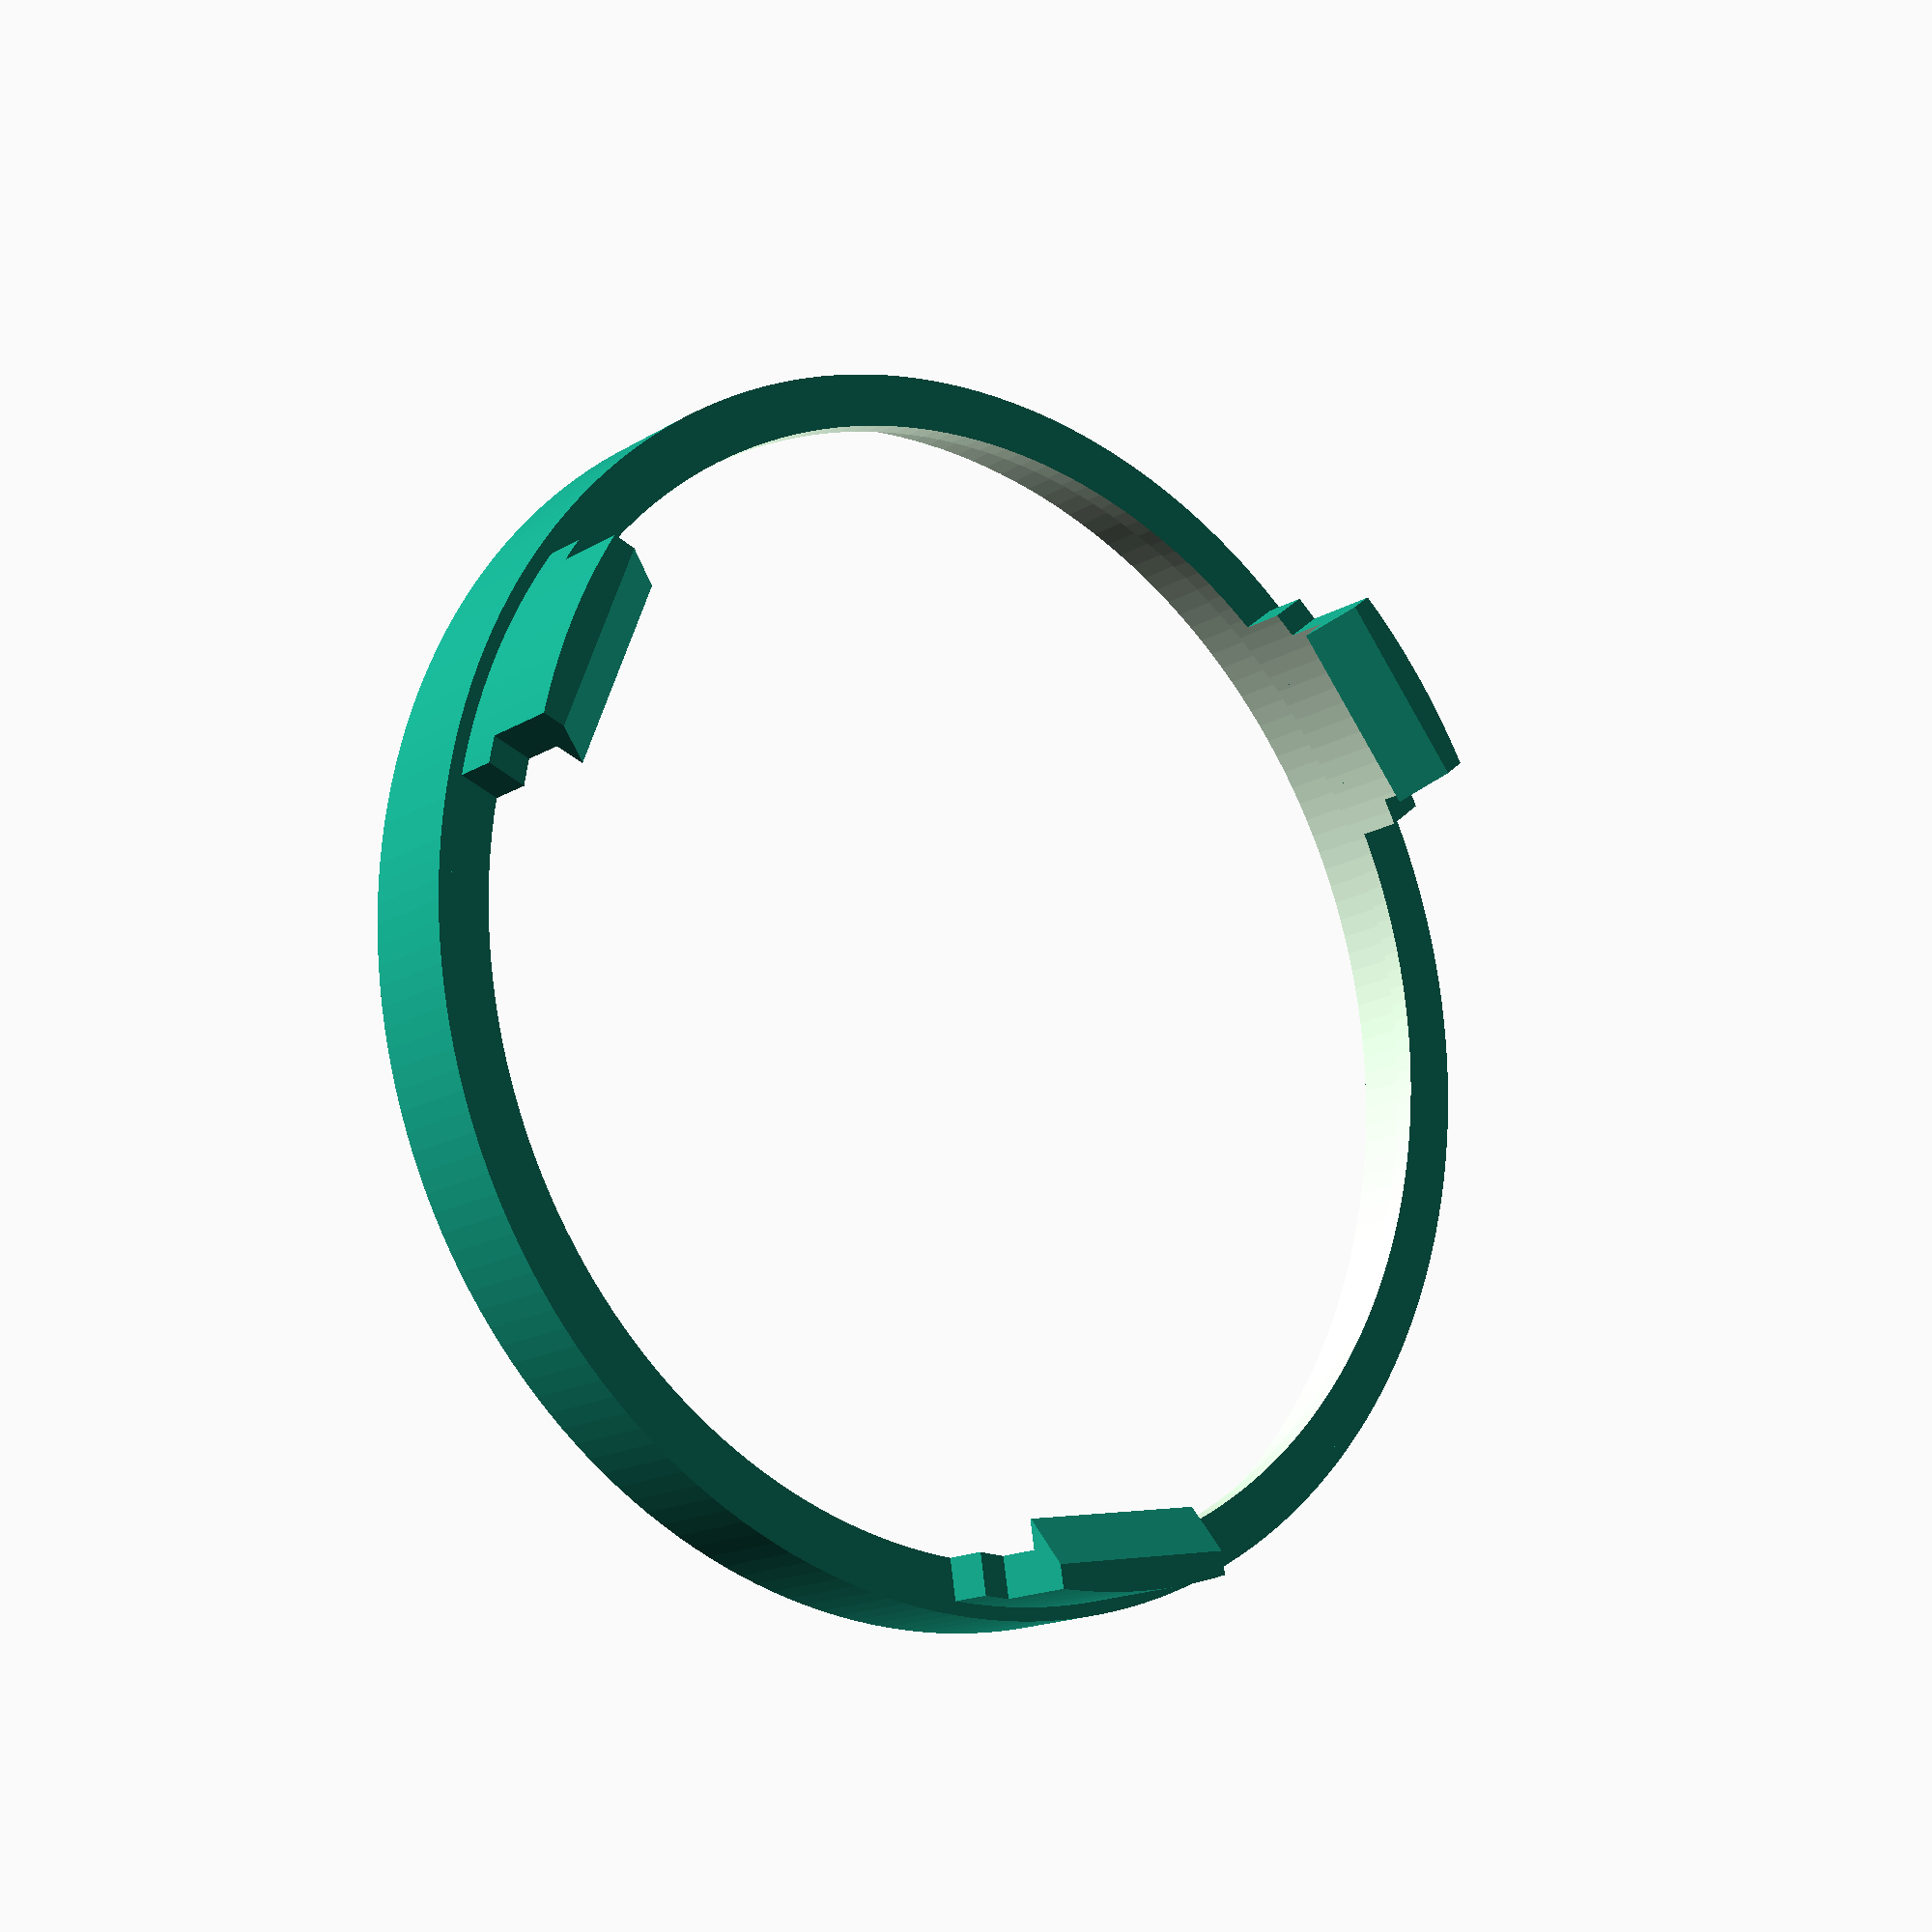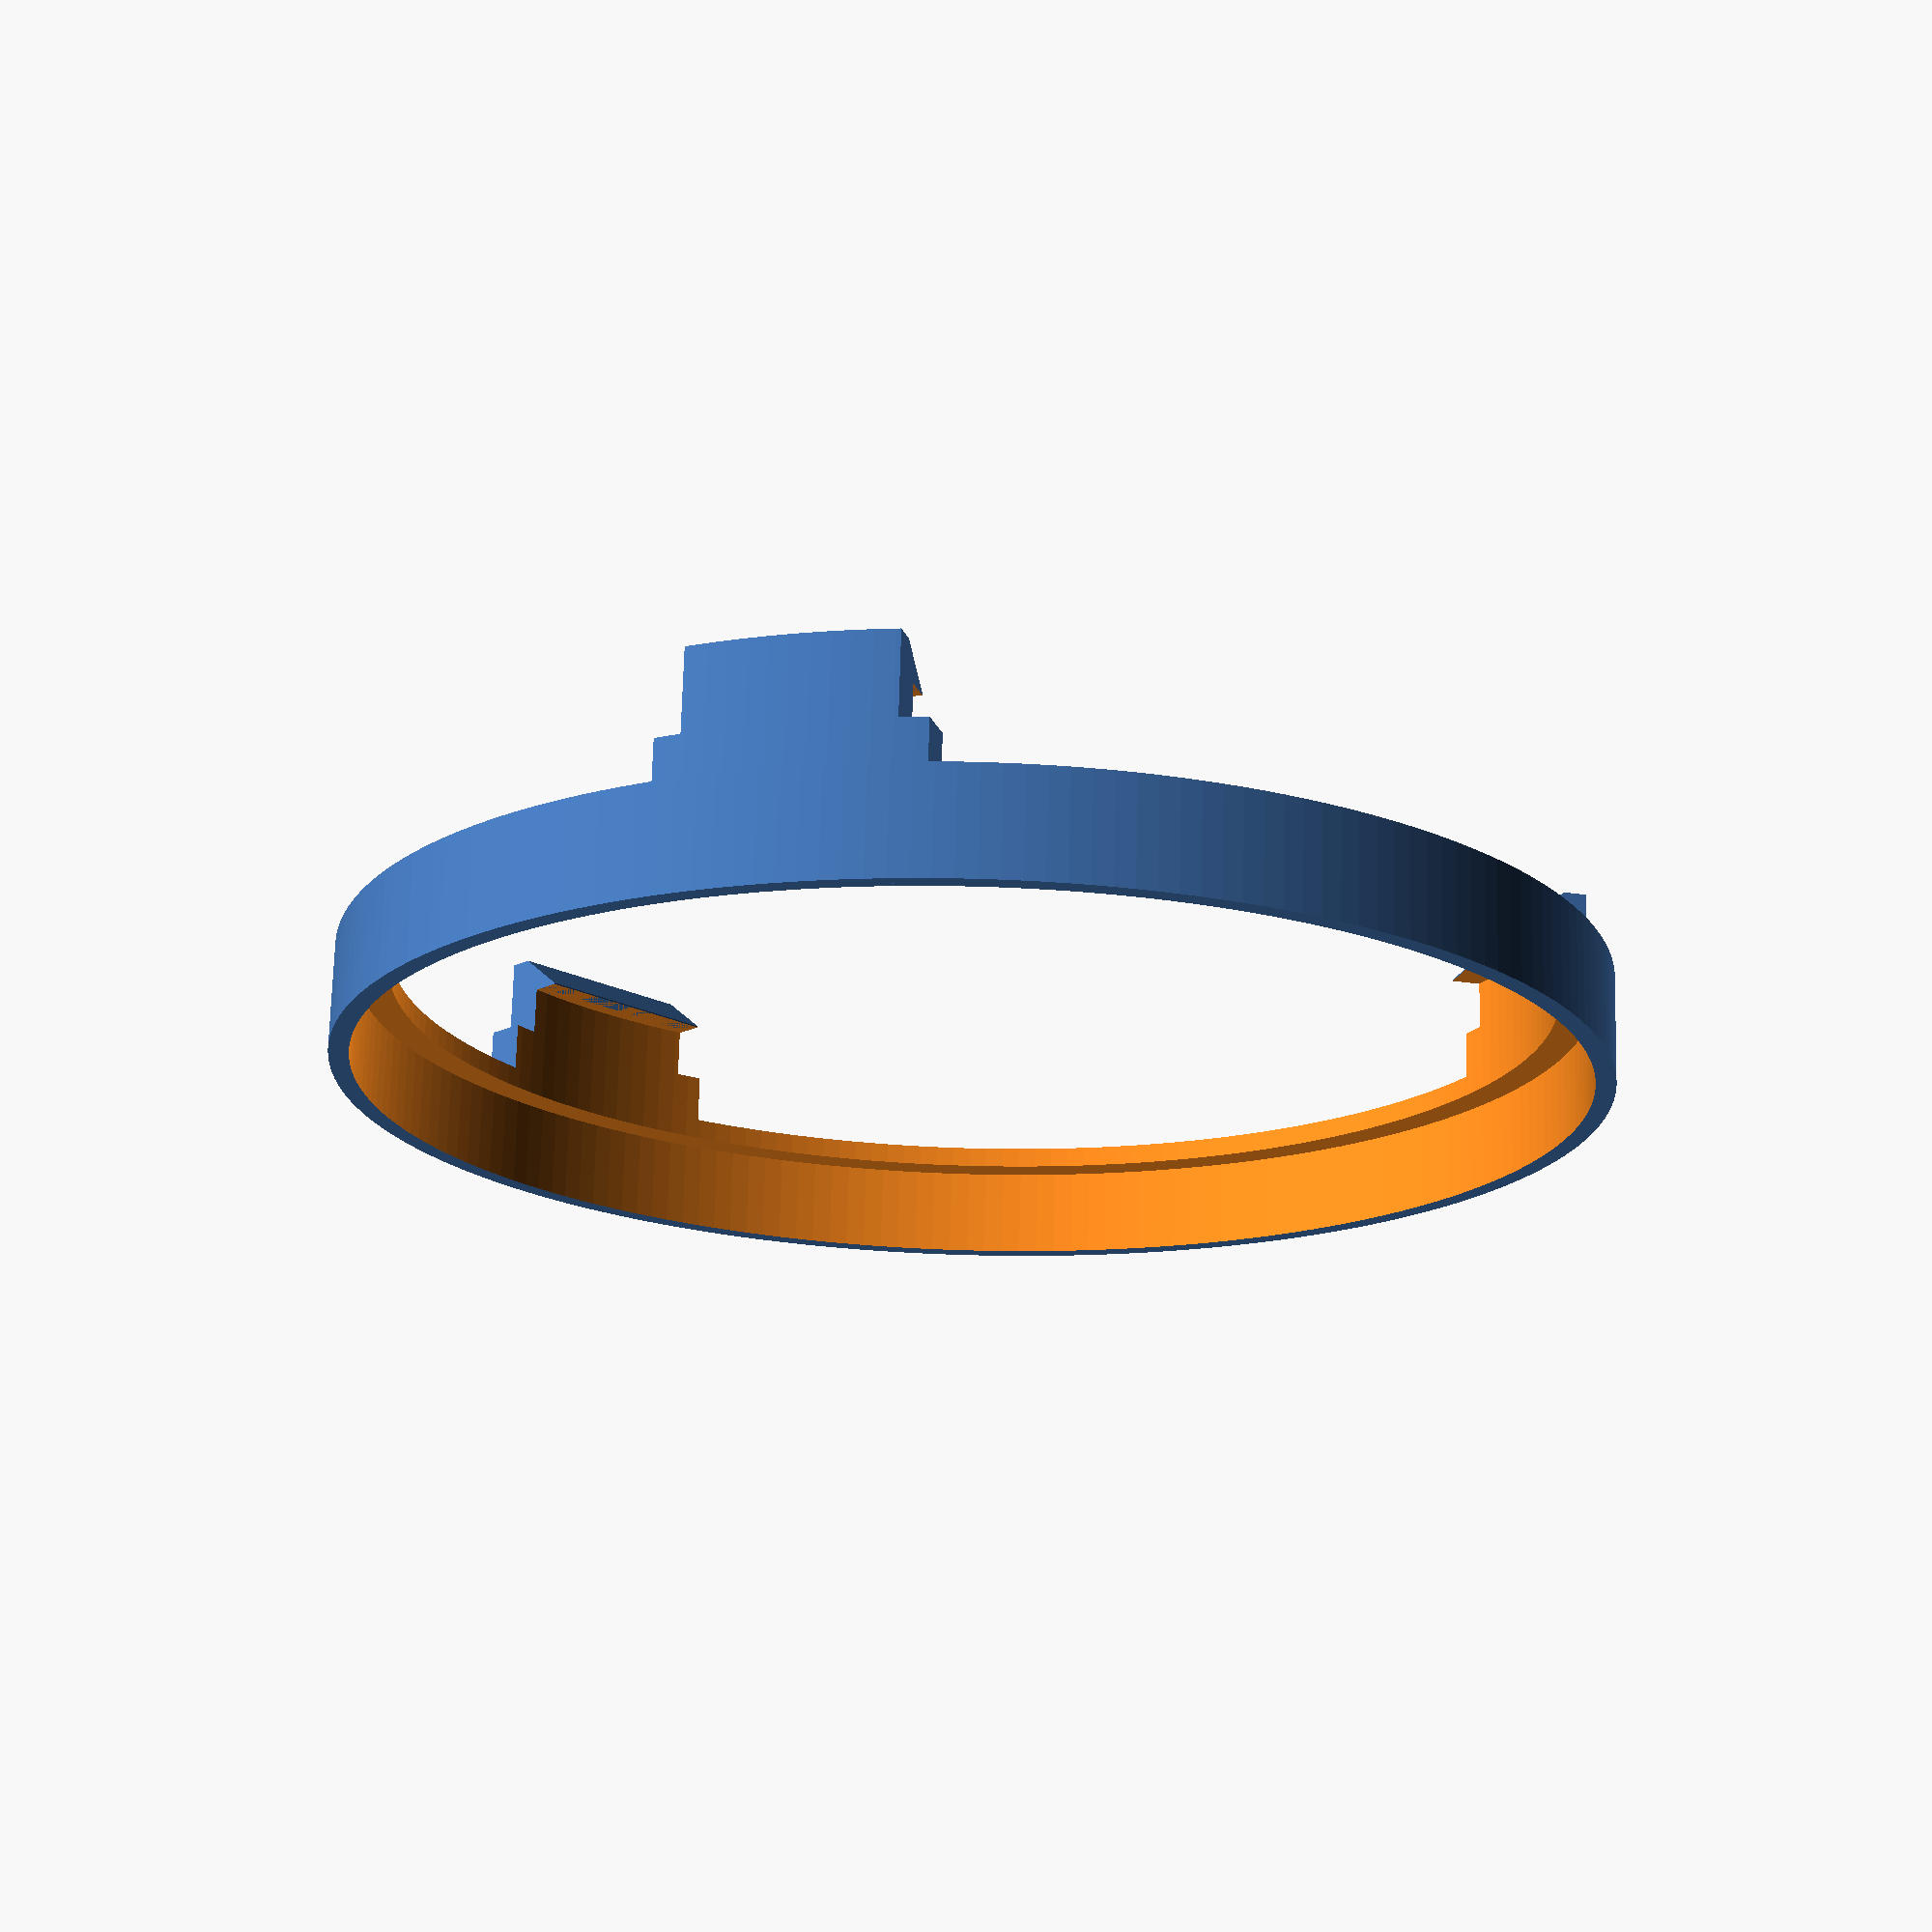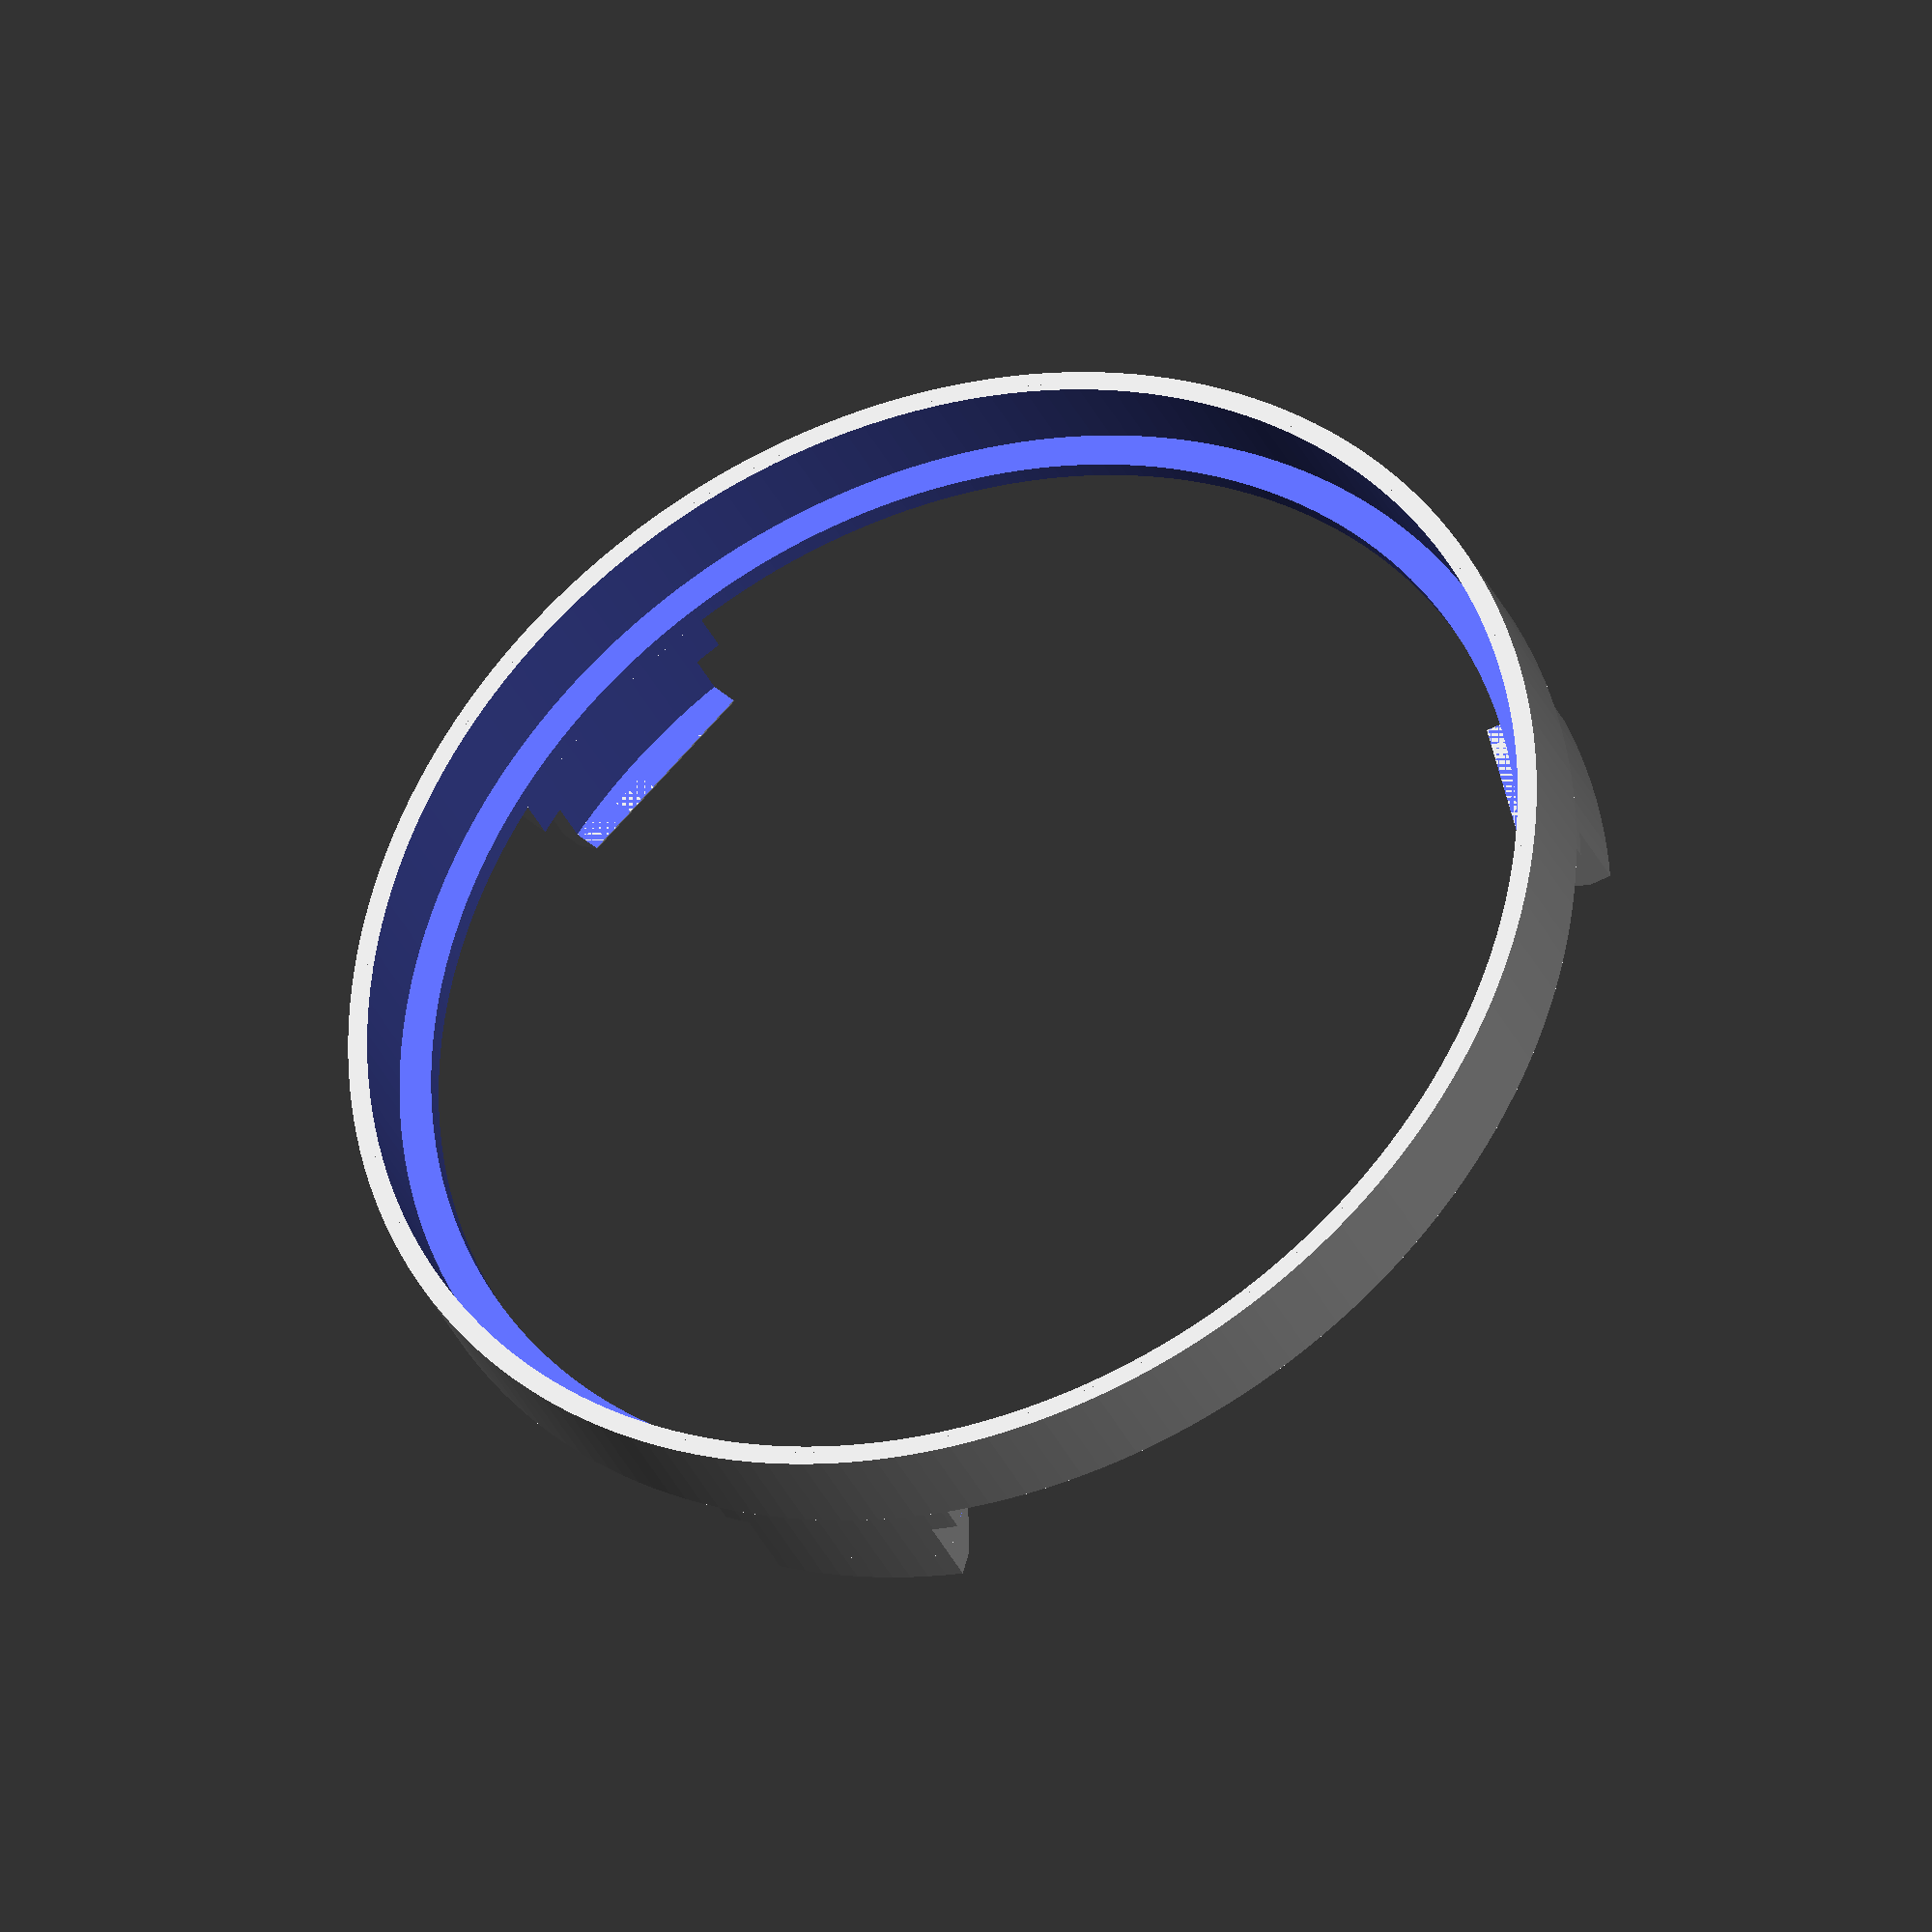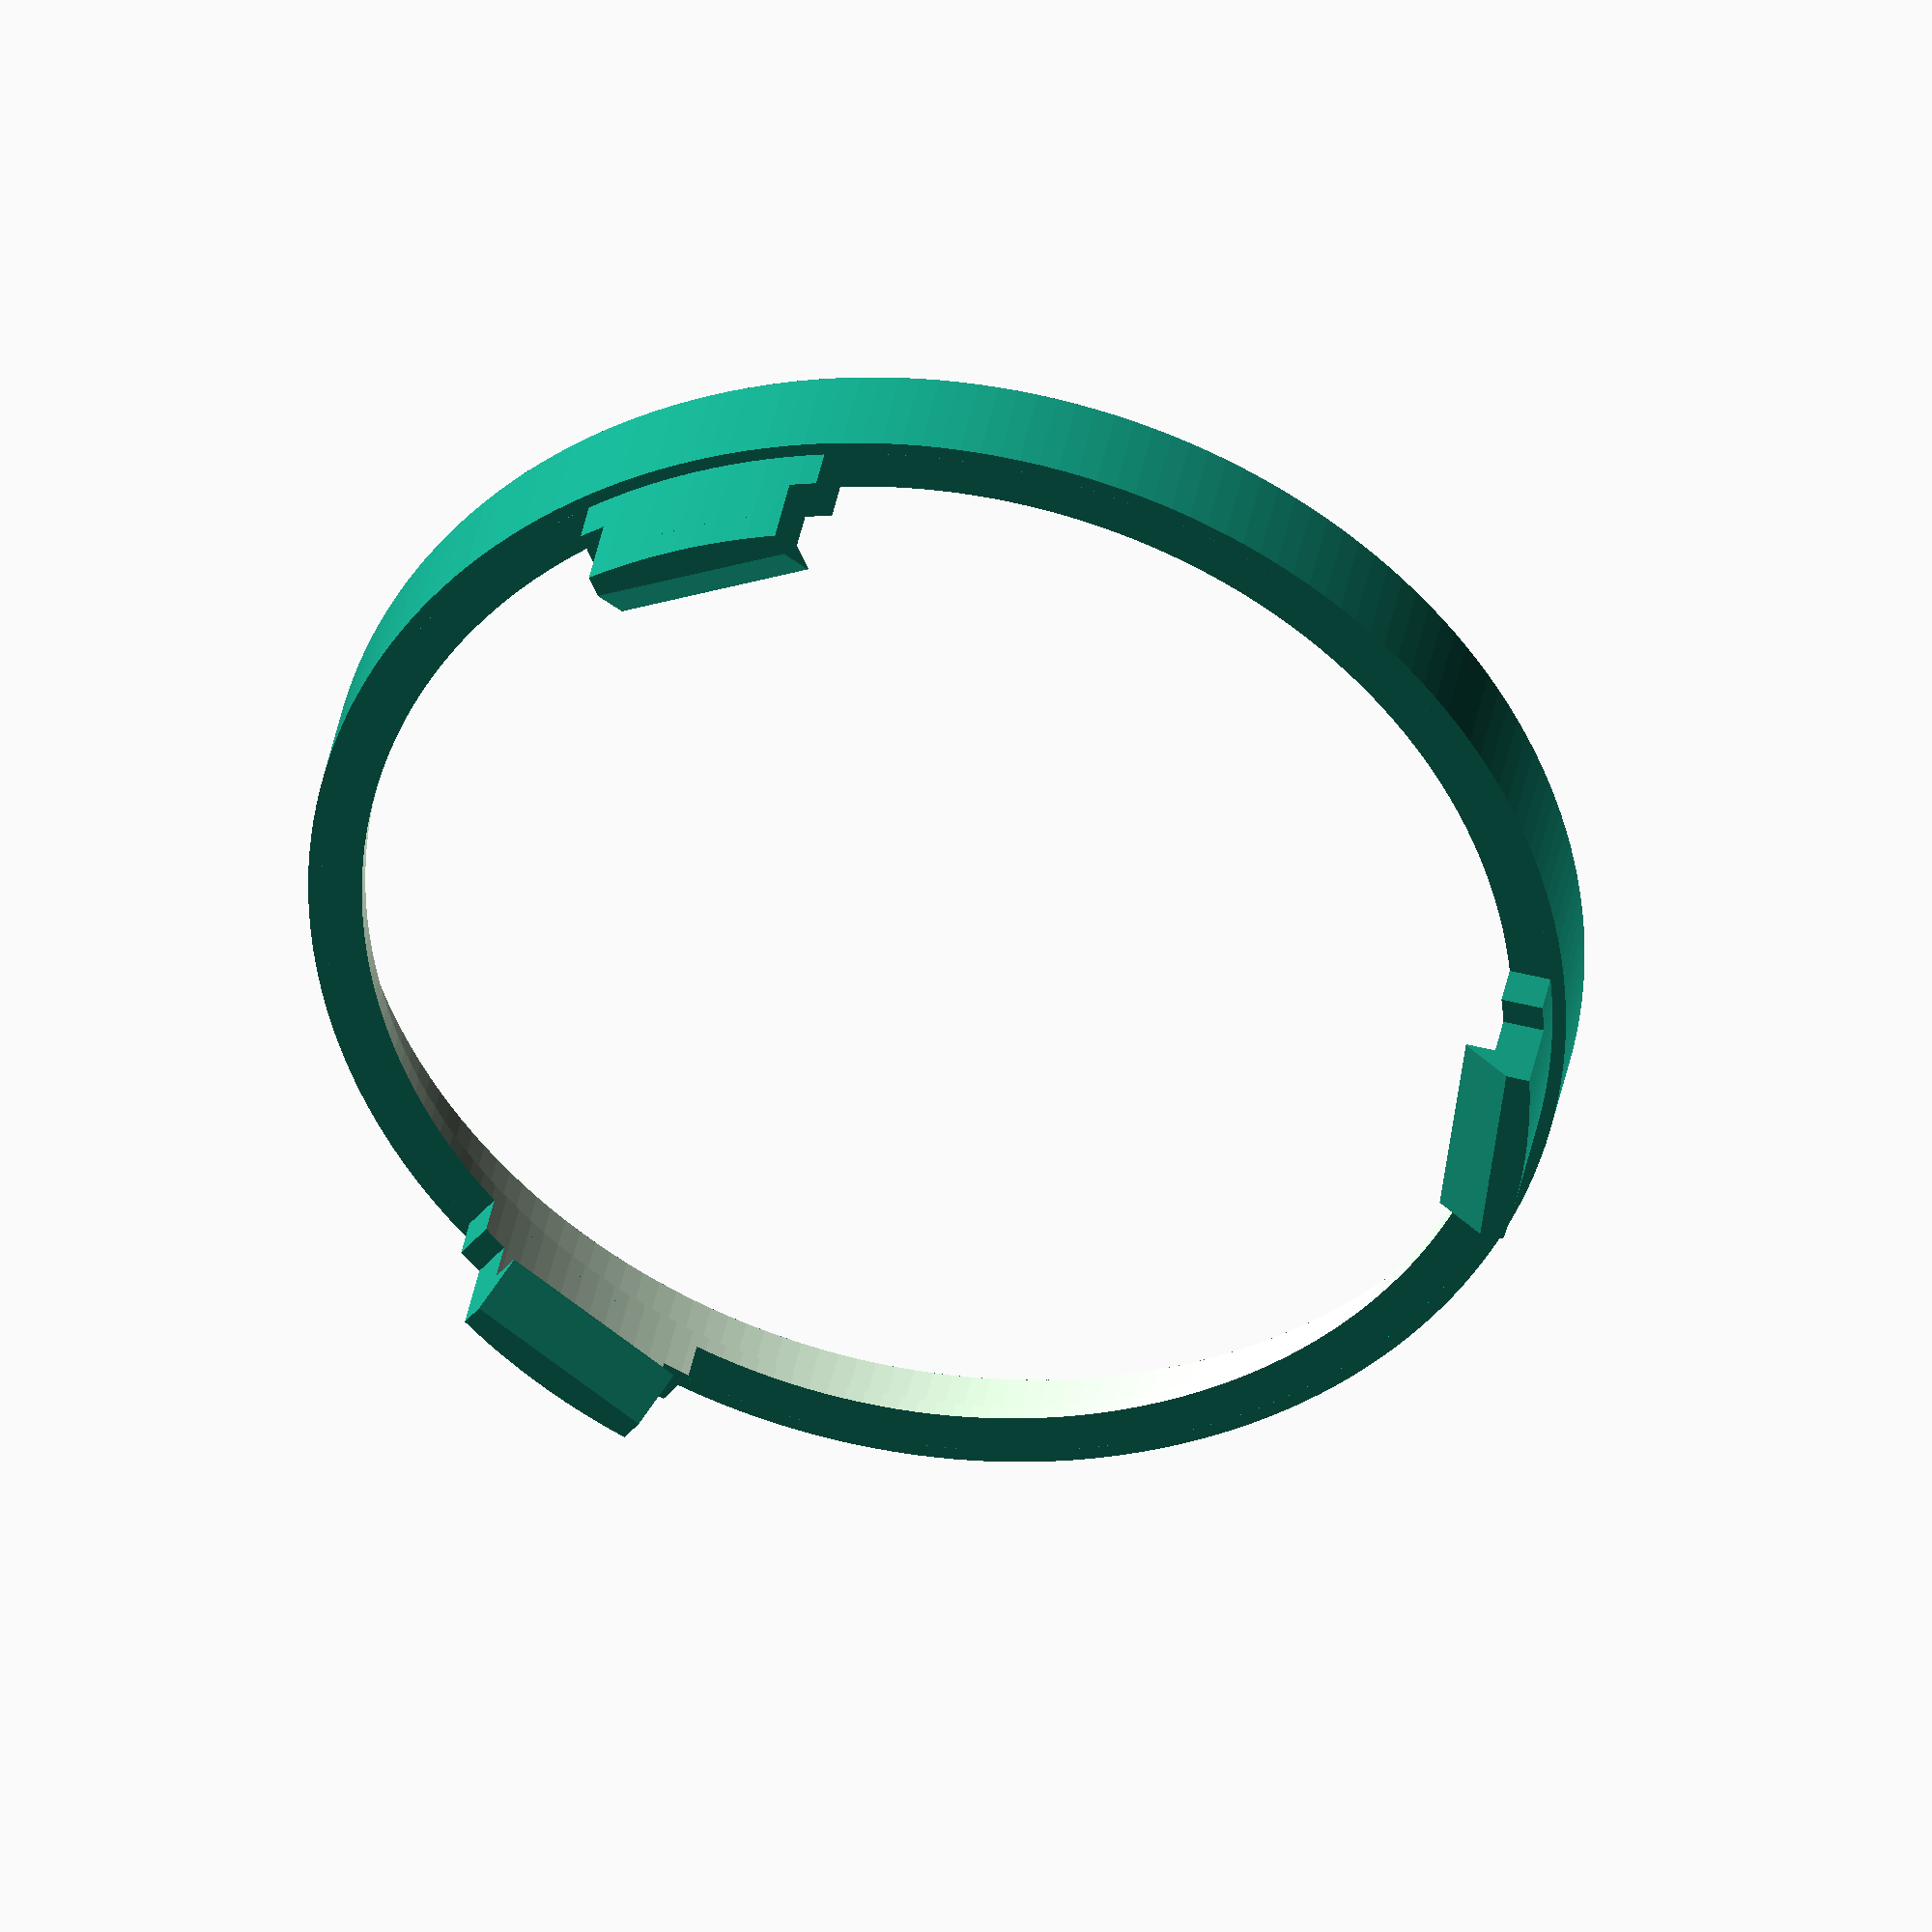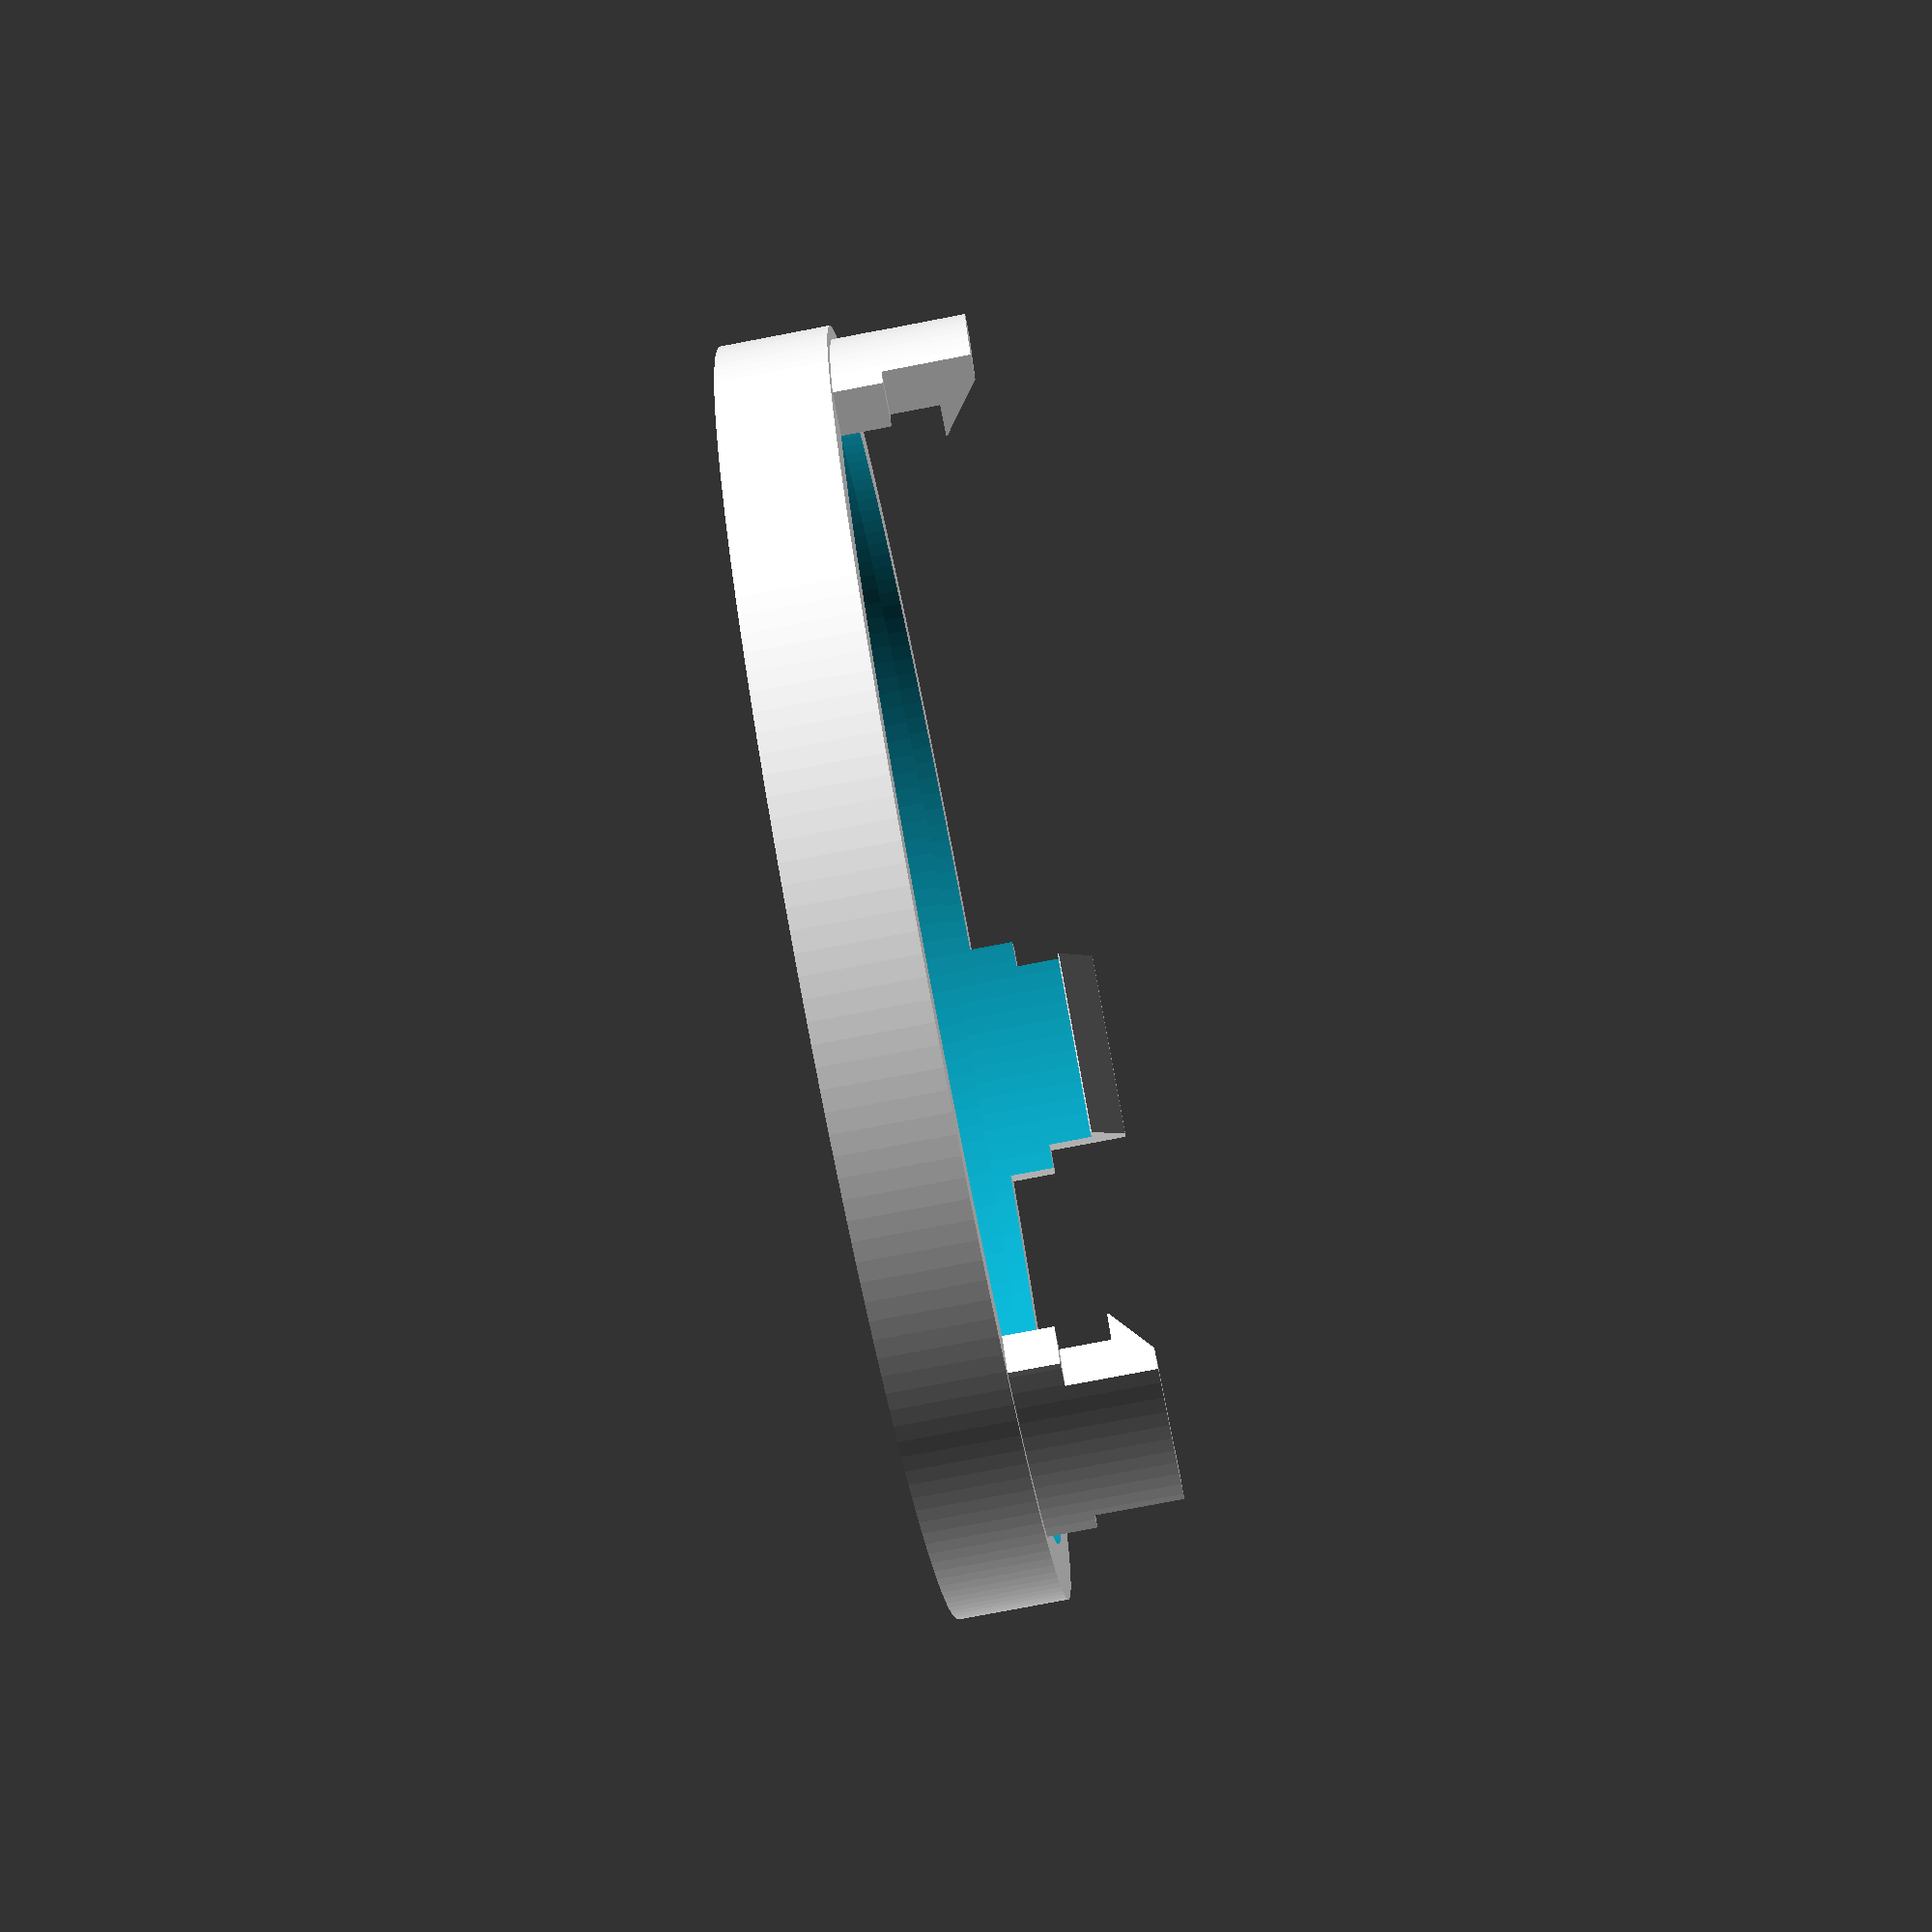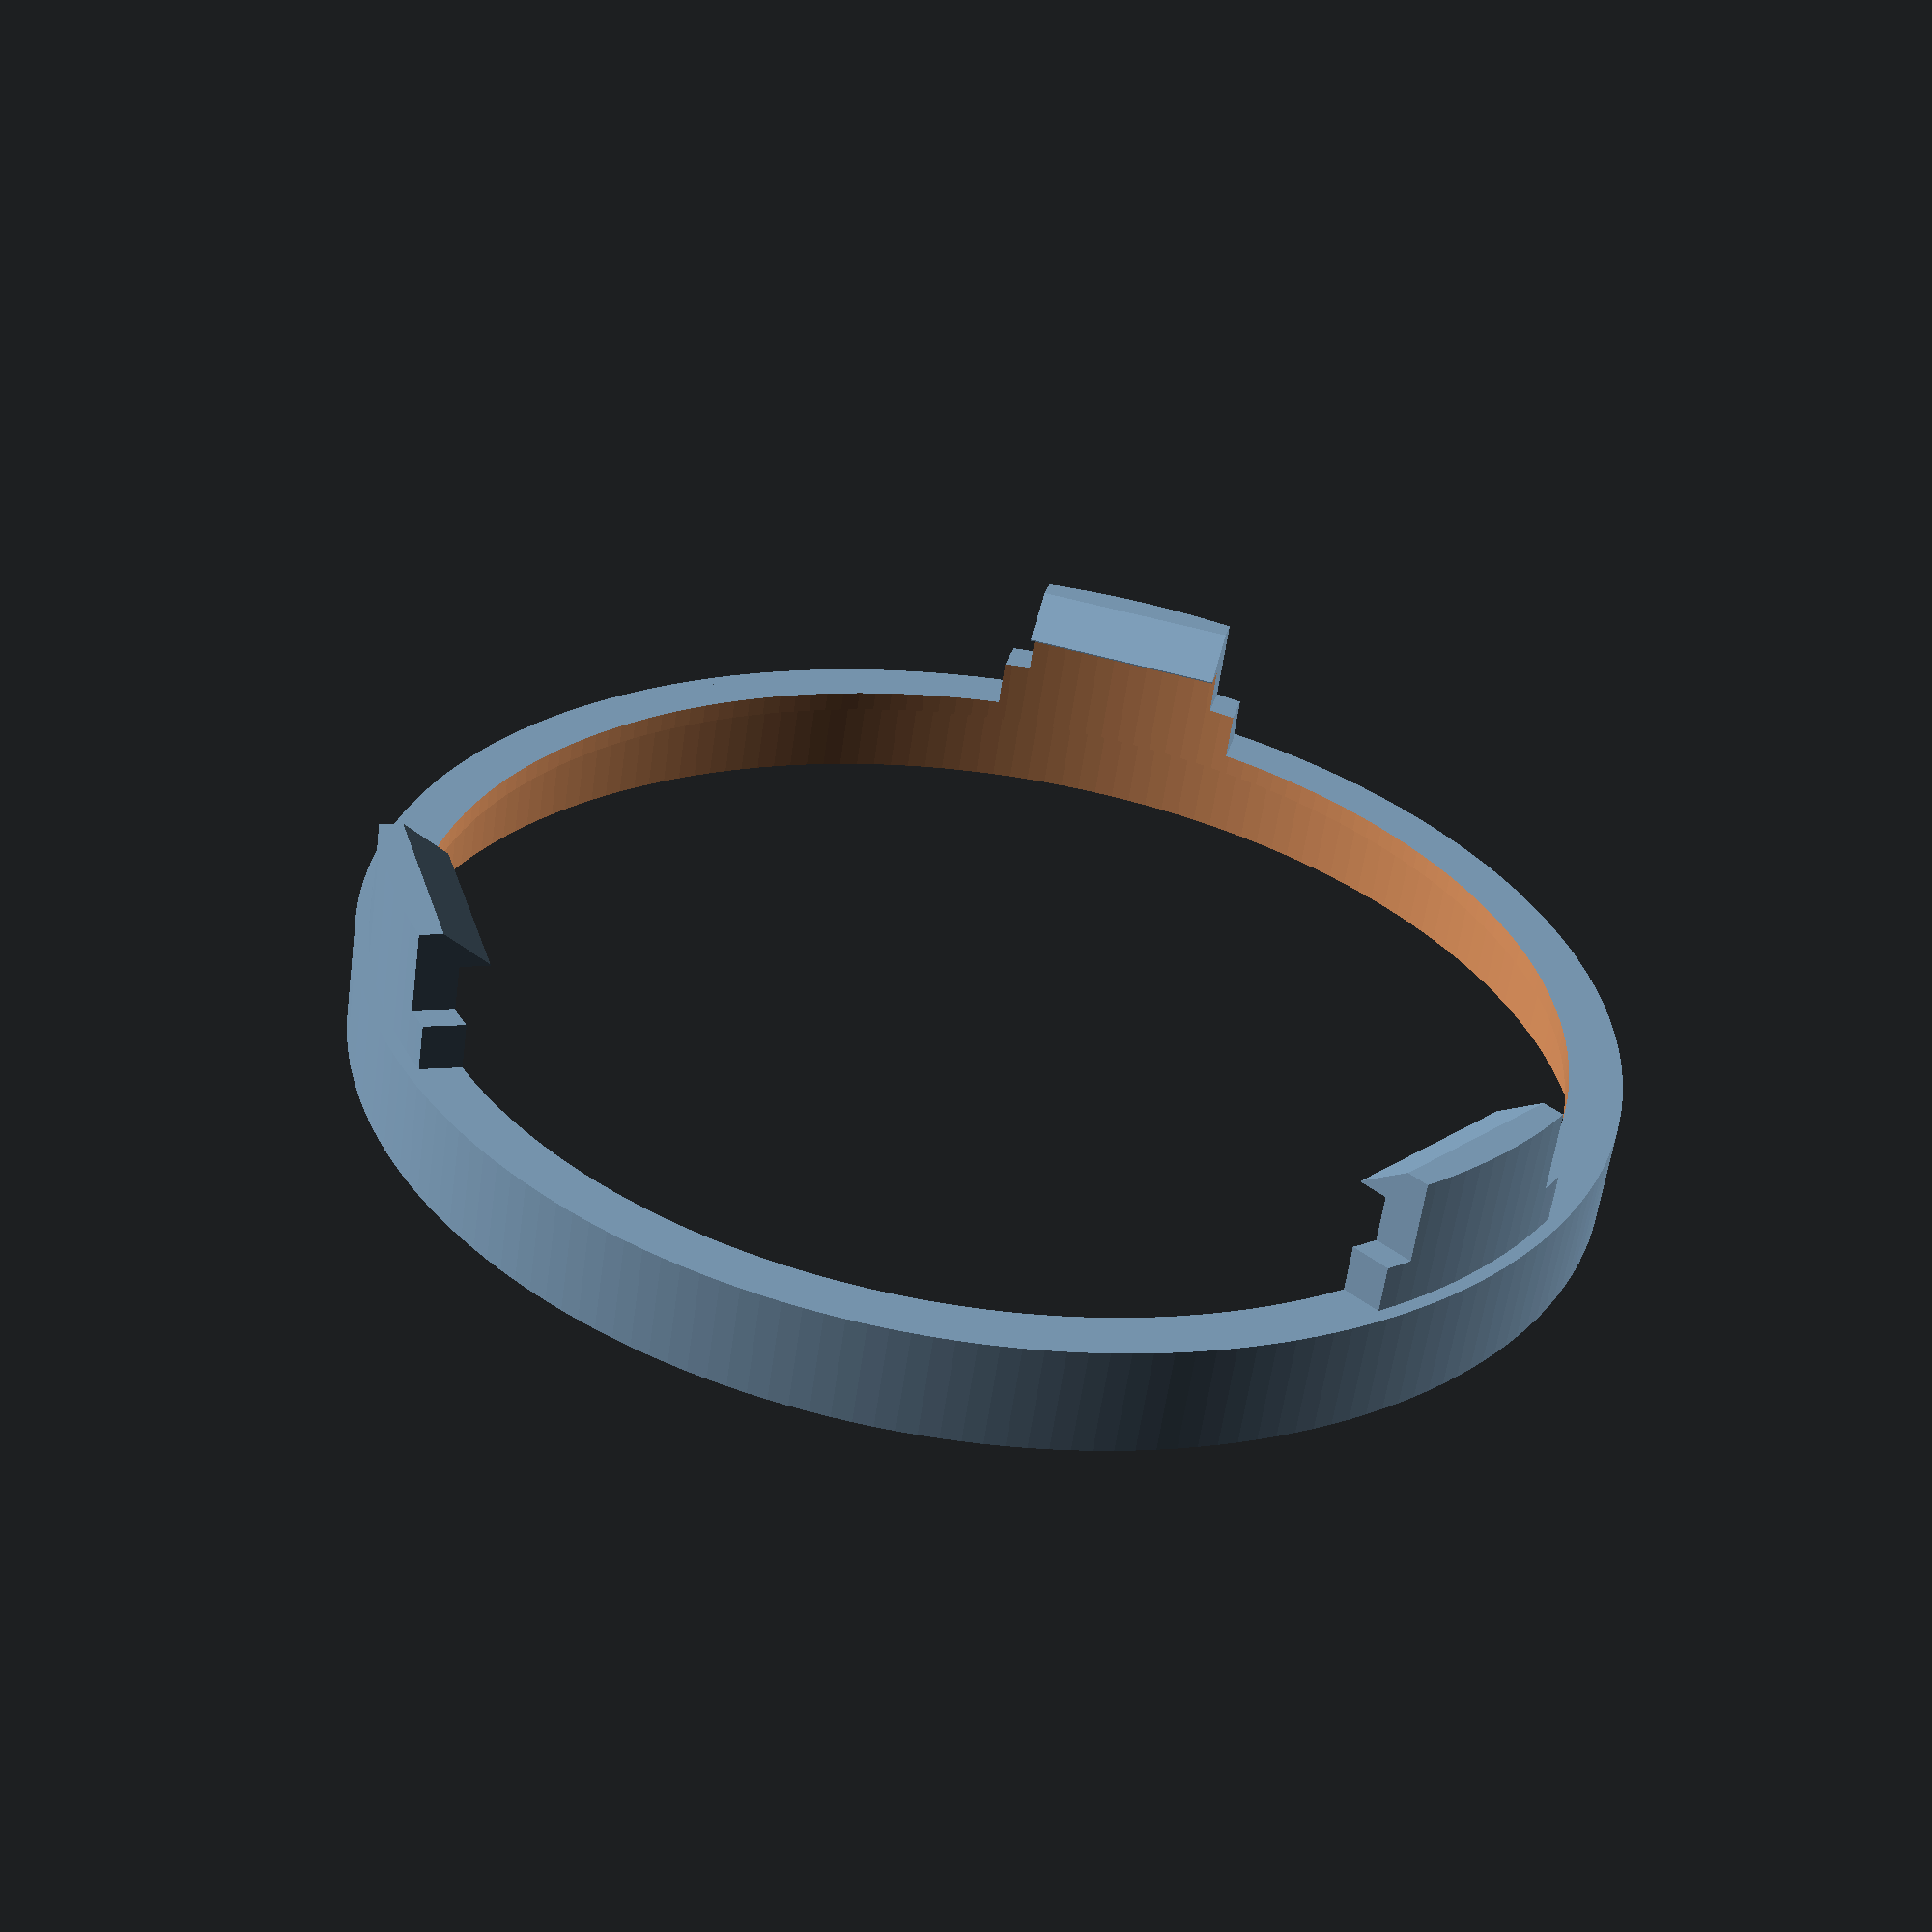
<openscad>
// lampe decoupe

d=95.7;

ep1=3;
ep2=6;

//decoupe(false);
//translate([0,0,5]) decoupe(true);


supportVitre();

module supportVitre()
{
j=1;
hclip=2.7;
hp=7; 
ep=1.5;
l=15;
r=41;

    // disque haut
    difference()
    {
        cylinder(8,d/2-j,d/2-j,$fn=200);
        translate([0,0,-.1]) cylinder(8-ep+.1,d/2-j-ep,d/2-j-ep,$fn=200);
        cylinder(8+.1,d/2-j-4,d/2-j-4,$fn=200);
    }
    
    // pieds
    intersection()
    {
        cylinder(8+hp+hclip,d/2-j-1,d/2-j-1,$fn=200);
        difference()
        {
            for(i=[0:1:2])
            {
               
                rotate([0,0,i*360/3]) translate([r+.5,-l/2,8]) union()
                {
                    cube([8,l,hp]);
                    translate([0,-2,0]) cube([8,l+4,3.5]);  // epaulement pied
                    hull()
                    {
                        translate([-1.5,0,hp]) cube([9.5,l,.1]);
                        translate([2,0,hp])cube([8,l,hclip]);
                    }
                    
                }
           }
           cylinder(8+hp,d/2-j-4,d/2-j-4,$fn=200);
        }
    }
    


}



module decoupe(bas)
{
    ep=bas?ep2:ep1;

    difference()
    {
        cylinder(ep,d/2,d/2,$fn=100);
        
        // module usb
        translate([-16/2,16,-.1]) cube([16,32,ep+.2]);
        if(bas)
            translate([-22/2,16+15,-.1]) cube([22,32,ep+.2]);
        else
            translate([-22/2,16,-.1]) cube([22,32,ep+.2]);
        
        // composants droite
        translate([4,-28,-.1]) cube([28,36,ep+.2]);
        
        // resistance droite
        translate([25,12,-.1]) cube([10,7,ep+.2]);
        
        // resistance gauche
        translate([-30,12,-.1]) cube([10,7,ep+.2]);
        
        // antenne
        translate([-9,-18-22,-.1]) cube([9,22,ep+.2]);
        
        // inter
        if(bas)
          translate([-28,-18,-.1]) cube([16,38,ep+.2]);

        else
            translate([-28,-15,-.1]) cube([18,27,ep+.2]);
        
        // Lora
        if(!bas)
        {
            rotate([0,0,90+45]) translate([-17,17,-.1]) cube([27,20,ep+.2]);
        }
        
        
        for(i=[0:1:2])
        {
            // pieds vitre
            if(bas)
                rotate([0,0,-40+i*360/3]) translate([-16/2,38,-.1]) cube([16,10,ep+.2]); 
            else
                rotate([0,0,-40+i*360/3]) translate([-16/2,41,-.1]) cube([16,7,ep+.2]); 
                
            // trou fond boitier
            rotate([0,0,-0+i*360/3]) translate([37,0,-.1]) cylinder(ep+.2,1.2,1.2,$fn=10); 
            // trou carte
            rotate([0,0,45+i*360/3]) translate([32,0,-.1]) cylinder(ep+.2,1.2,1.2,$fn=10); 
        }
        
        // trou fond
        
        
    }
}
</openscad>
<views>
elev=195.6 azim=21.1 roll=217.7 proj=p view=wireframe
elev=288.3 azim=285.8 roll=181.5 proj=p view=wireframe
elev=33.8 azim=313.9 roll=201.4 proj=o view=wireframe
elev=322.3 azim=7.5 roll=9.9 proj=o view=wireframe
elev=259.2 azim=112.4 roll=259.2 proj=p view=solid
elev=58.9 azim=163.6 roll=352.1 proj=p view=solid
</views>
